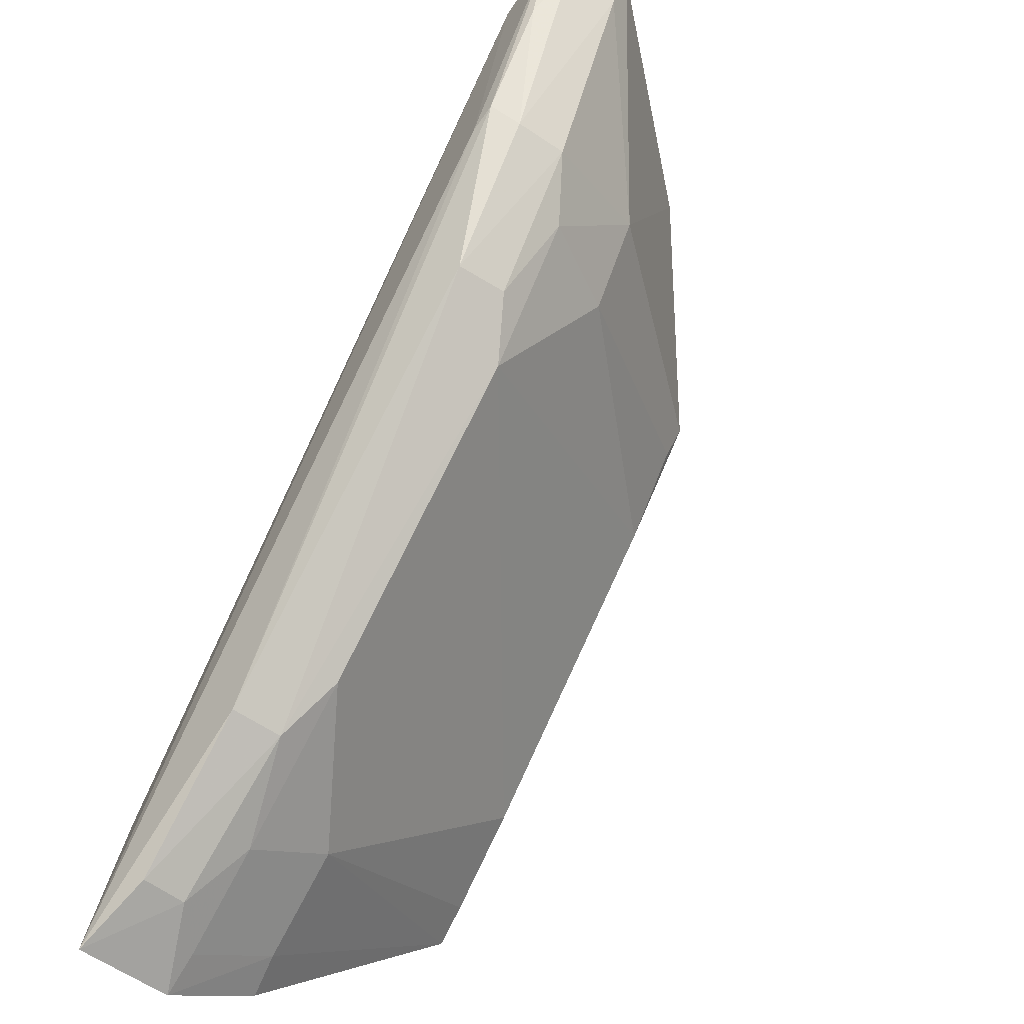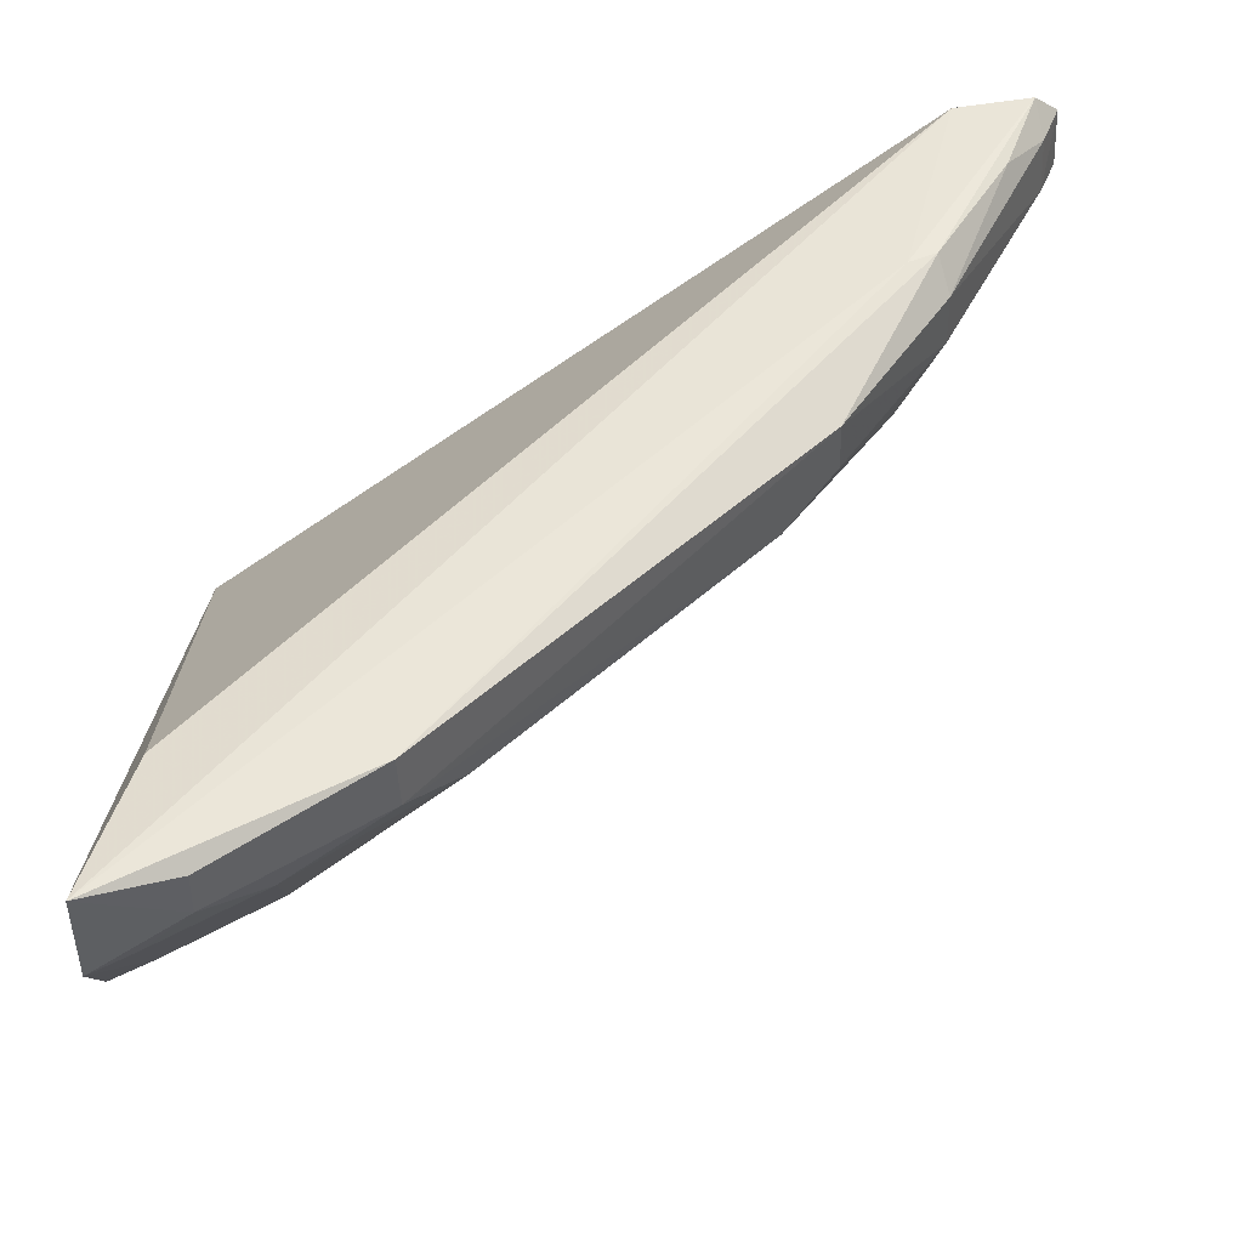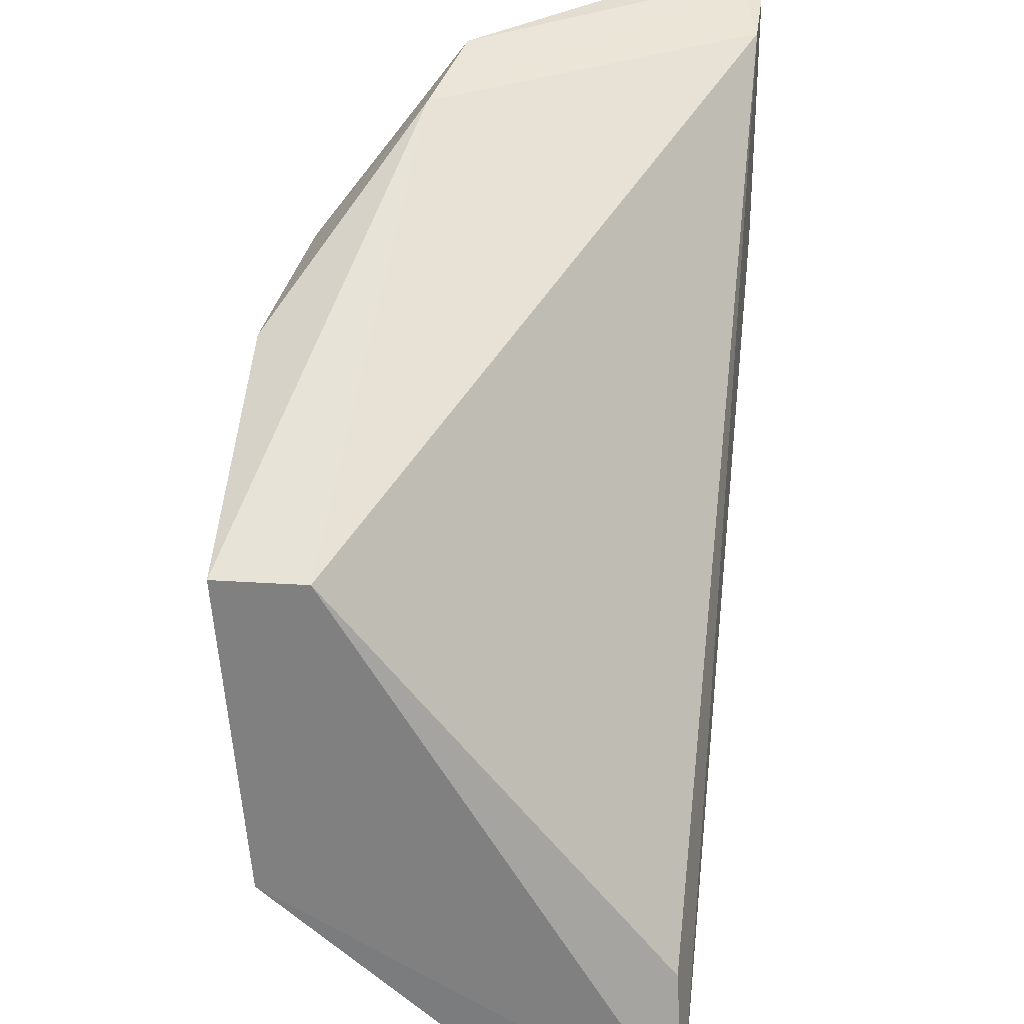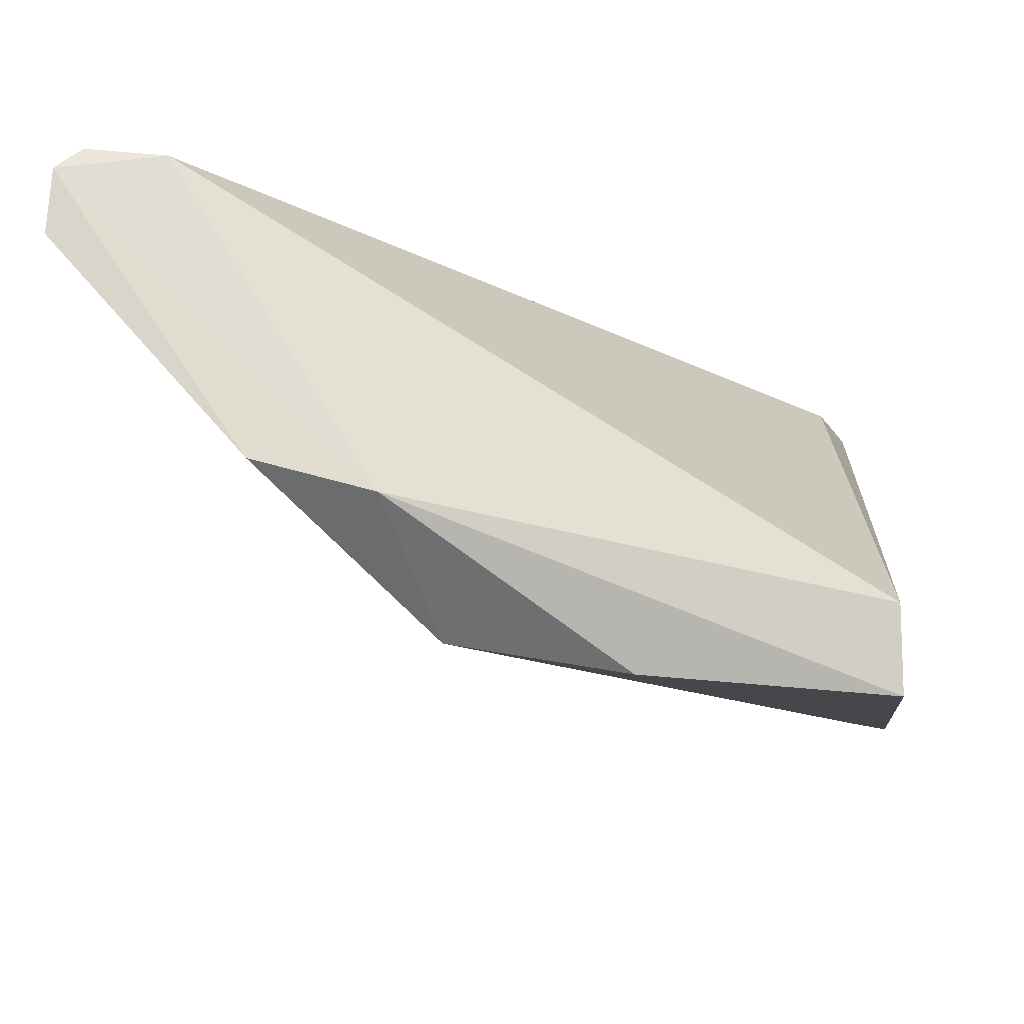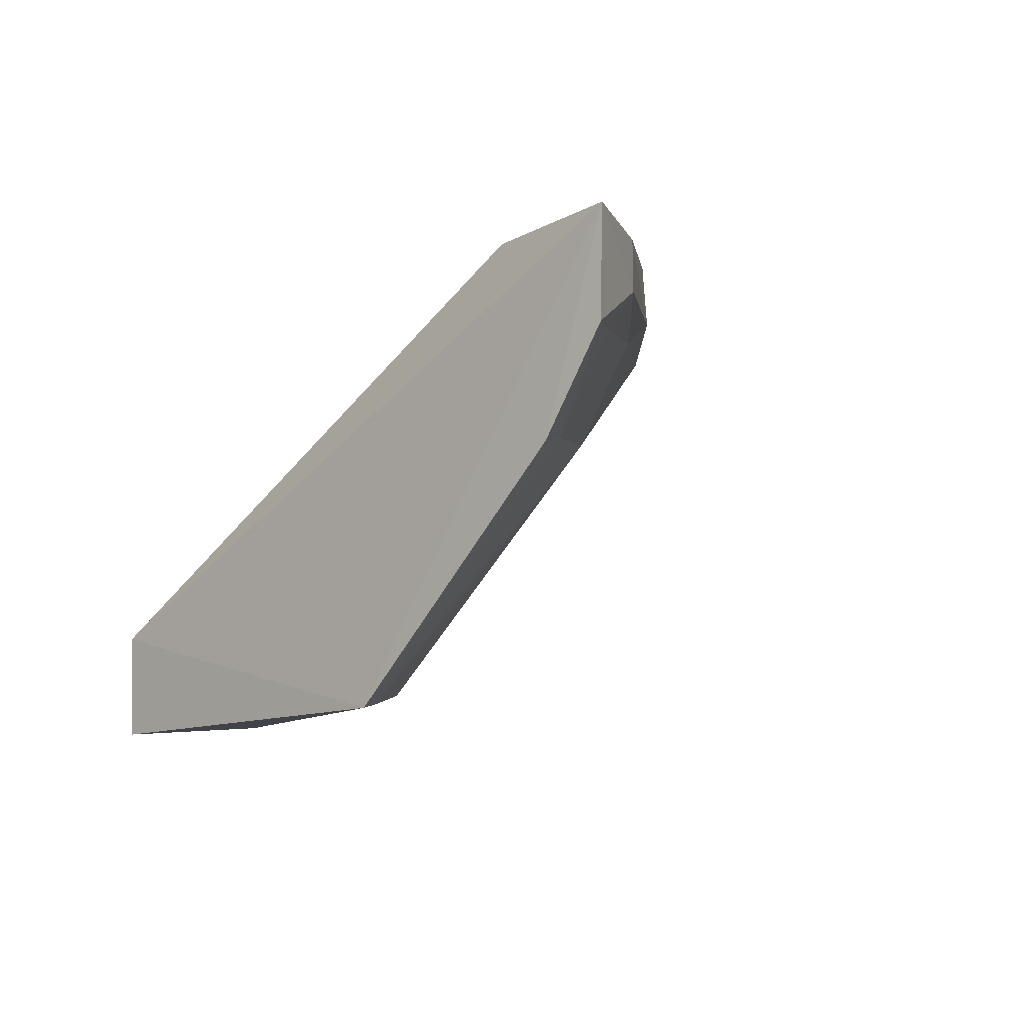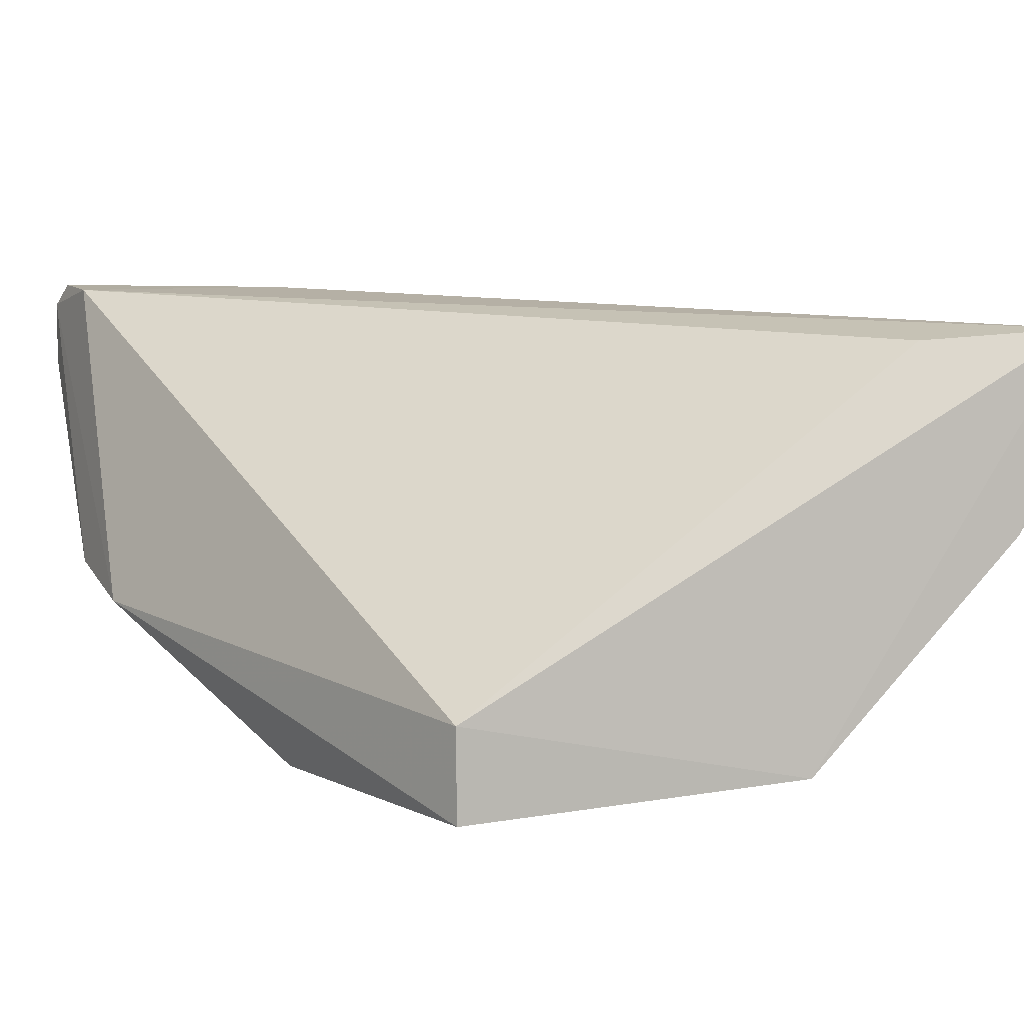
<metadata>
{"format":"obj","ext":"obj","renderer":"f3d","projection":"perspective","resolution":1024,"background":"white","views":[{"elev":-55.8,"azim":53.4,"up":"+Y"},{"elev":49.8,"azim":0.0,"up":"+Z"},{"elev":32.4,"azim":-84.5,"up":"+Y"},{"elev":-15.4,"azim":-177.7,"up":"+Z"},{"elev":-4.5,"azim":-49.4,"up":"+Z"},{"elev":7.4,"azim":-105.5,"up":"+Z"}]}
</metadata>
<code>
v 0.1417 -0.0575 0.04469
v 0.1439 -0.05652 0.04259
v 0.1169 -0.05902 0.0153
v 0.07305 -0.08188 0.002796
v 0.07152 -0.1357 0.03363
v 0.07299 -0.08179 0.01115
v 0.1348 -0.05849 0.04438
v 0.1242 -0.09227 0.04186
v 0.08275 -0.1047 0.006192
v 0.0712 -0.112 0.005244
v 0.0753 -0.1229 0.0415
v 0.1334 -0.07832 0.04193
v 0.1125 -0.07061 0.005418
v 0.09708 -0.1193 0.03459
v 0.0717 -0.1357 0.04252
v 0.1388 -0.06518 0.04425
v 0.09651 -0.07238 0.003019
v 0.1273 -0.05733 0.01774
v 0.1244 -0.08286 0.02586
v 0.07468 -0.11 0.005525
v 0.07131 -0.1306 0.02511
v 0.07912 -0.1329 0.03709
v 0.1299 -0.07734 0.04468
v 0.1424 -0.06034 0.04258
v 0.1324 -0.07605 0.04451
v 0.1292 -0.08356 0.03428
v 0.1199 -0.0964 0.03433
v 0.1051 -0.08222 0.00634
v 0.1297 -0.07431 0.02583
v 0.08381 -0.1239 0.02623
v 0.09239 -0.1236 0.04186
v 0.1335 -0.07838 0.03702
v 0.09259 -0.1239 0.03708
v 0.1111 -0.0741 0.00623
v 0.1442 -0.0565 0.03677
v 0.07496 -0.1291 0.02577
v 0.08397 -0.1286 0.0341
v 0.07919 -0.1328 0.04117
v 0.1244 -0.09197 0.03701
v 0.1427 -0.06054 0.03732
v 0.07506 -0.1337 0.03361
f 6 3 4
f 7 1 2
f 7 2 3
f 7 3 6
f 10 6 4
f 11 7 6
f 15 6 10
f 15 11 6
f 15 7 11
f 17 4 3
f 17 3 13
f 17 13 10
f 17 10 4
f 18 13 3
f 18 3 2
f 20 10 13
f 21 15 10
f 21 5 15
f 22 15 5
f 23 1 7
f 23 7 15
f 24 16 12
f 24 2 1
f 24 1 16
f 25 8 12
f 25 12 16
f 25 16 1
f 25 1 23
f 27 14 9
f 27 19 26
f 28 20 13
f 28 9 20
f 28 27 9
f 28 19 27
f 29 19 13
f 29 13 18
f 29 26 19
f 30 10 20
f 30 20 9
f 30 9 14
f 31 8 25
f 31 25 23
f 31 23 15
f 32 12 8
f 32 26 29
f 33 27 8
f 33 14 27
f 33 8 31
f 34 28 13
f 34 13 19
f 34 19 28
f 35 29 18
f 35 18 2
f 36 21 10
f 36 10 30
f 36 5 21
f 37 36 30
f 37 33 22
f 37 30 14
f 37 14 33
f 38 31 15
f 38 15 22
f 38 33 31
f 38 22 33
f 39 27 26
f 39 26 32
f 39 32 8
f 39 8 27
f 40 24 12
f 40 12 32
f 40 32 29
f 40 29 35
f 40 35 2
f 40 2 24
f 41 37 22
f 41 22 5
f 41 5 36
f 41 36 37

</code>
